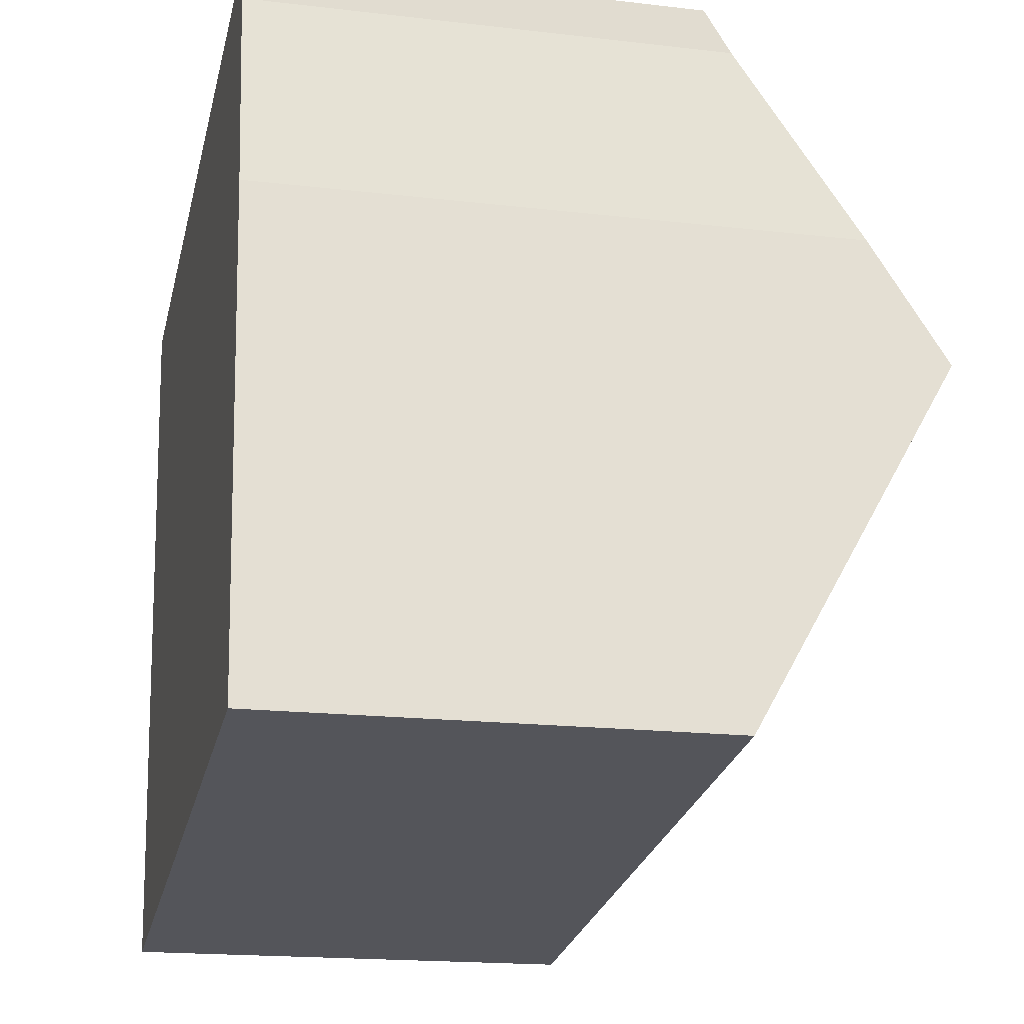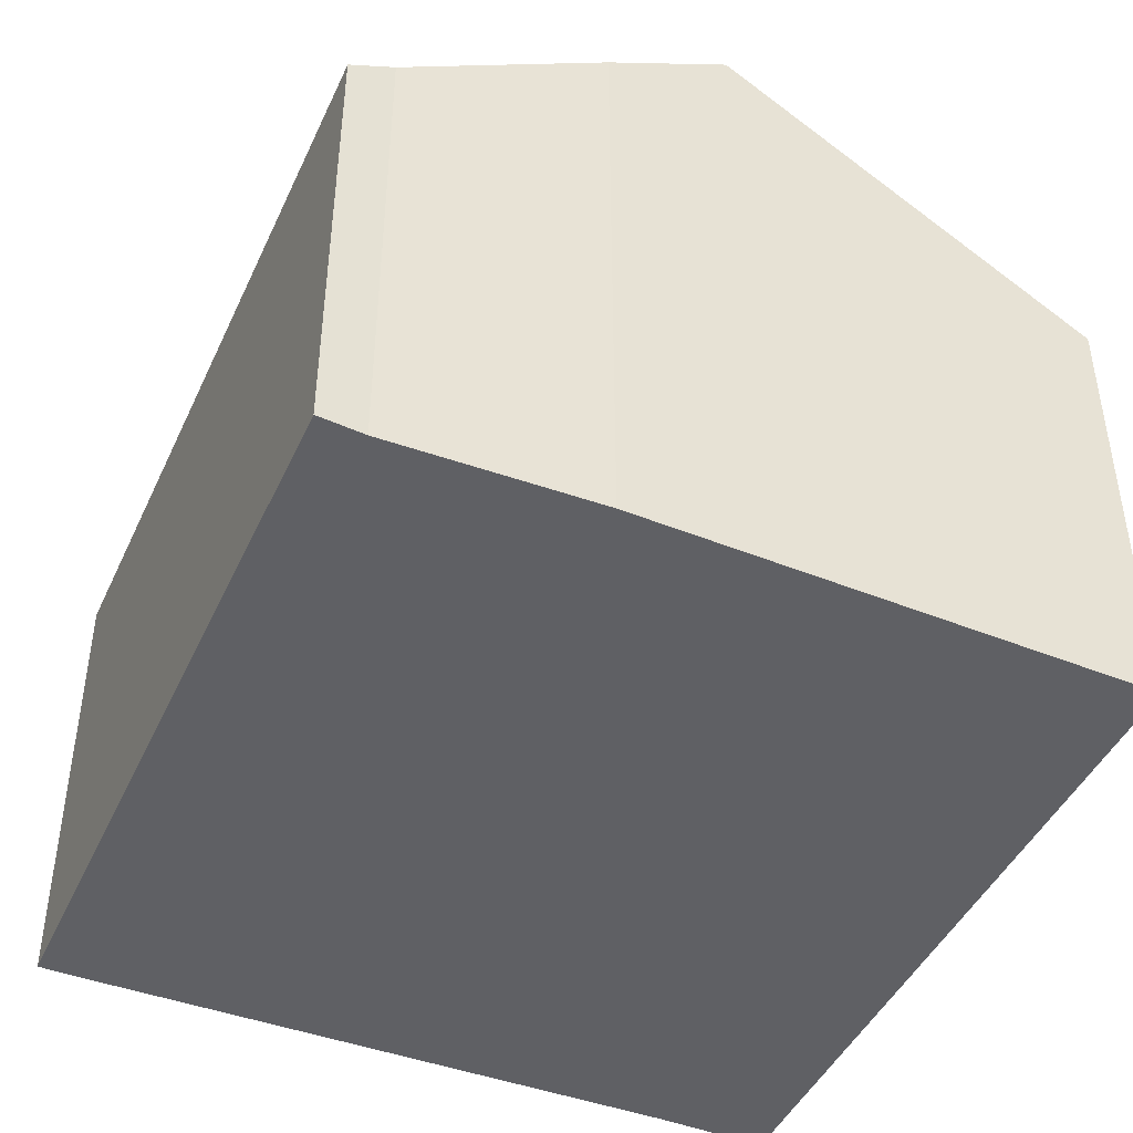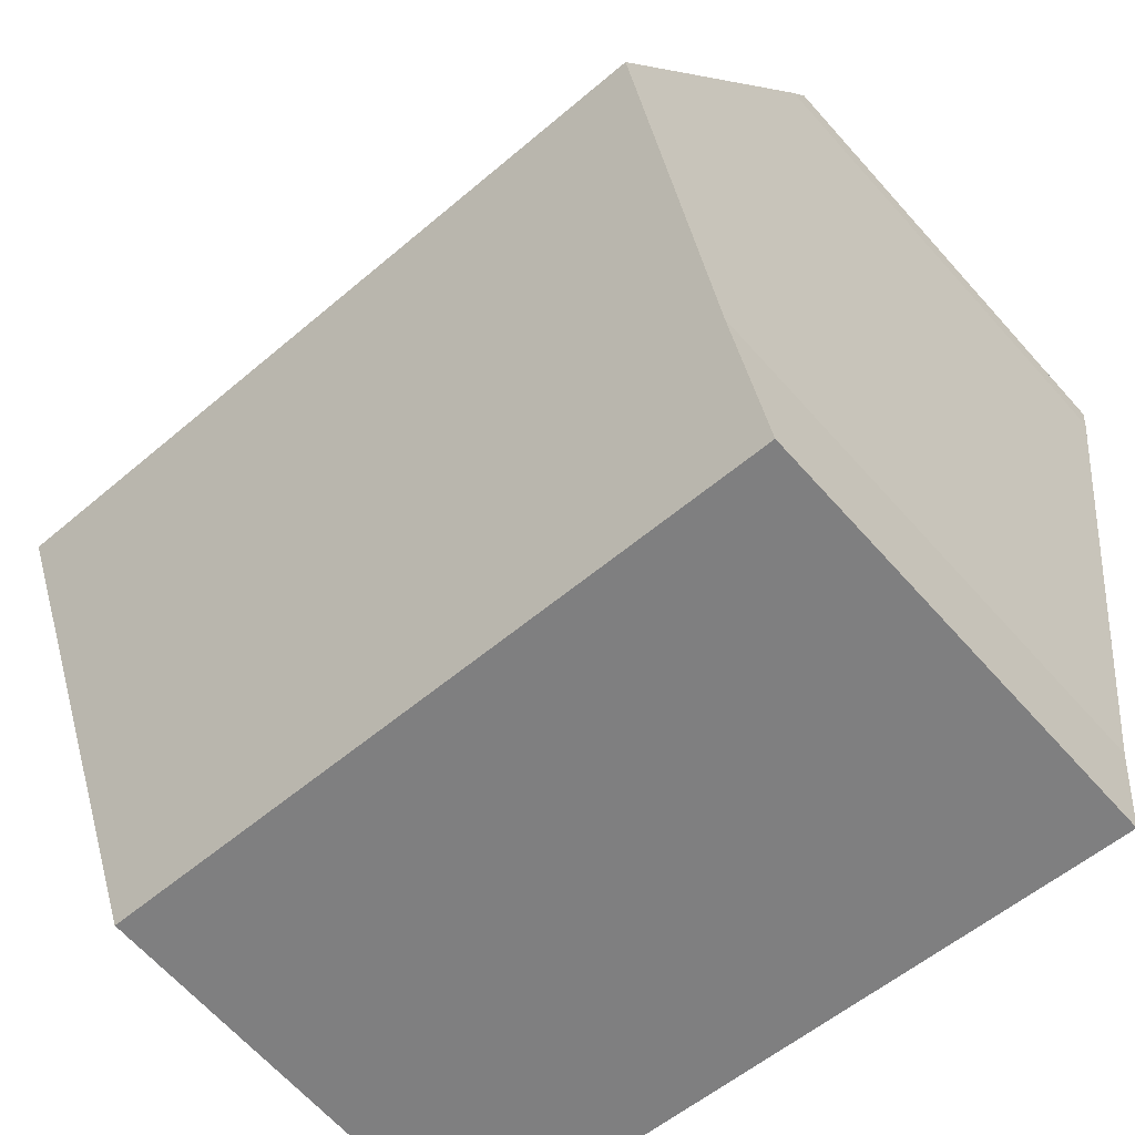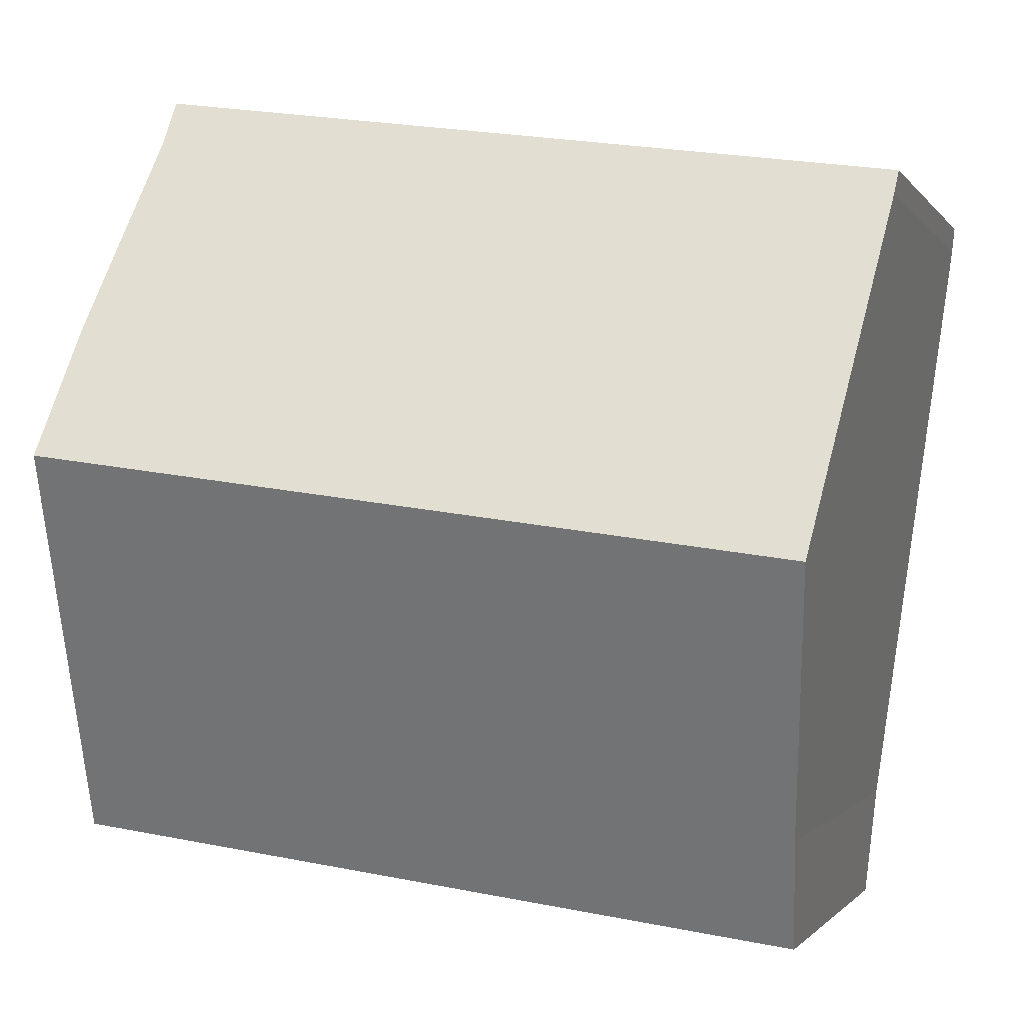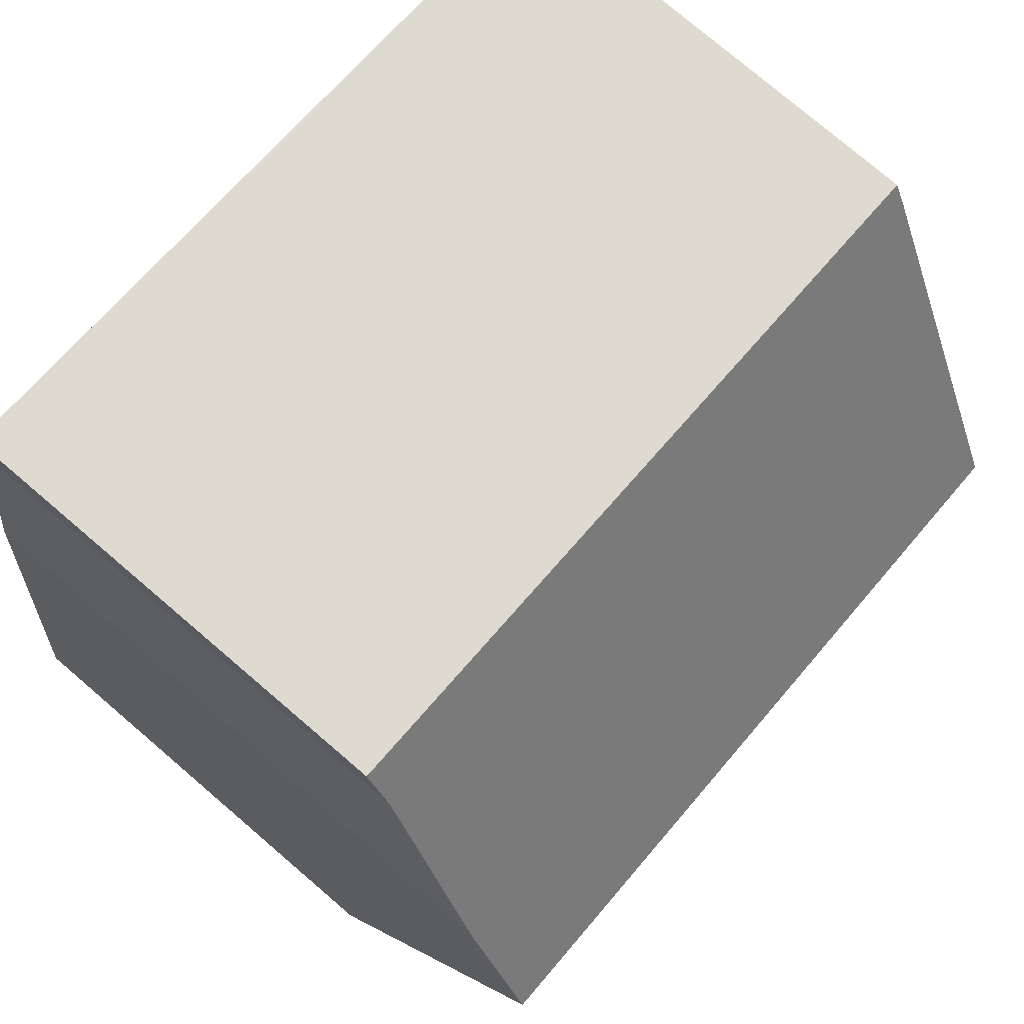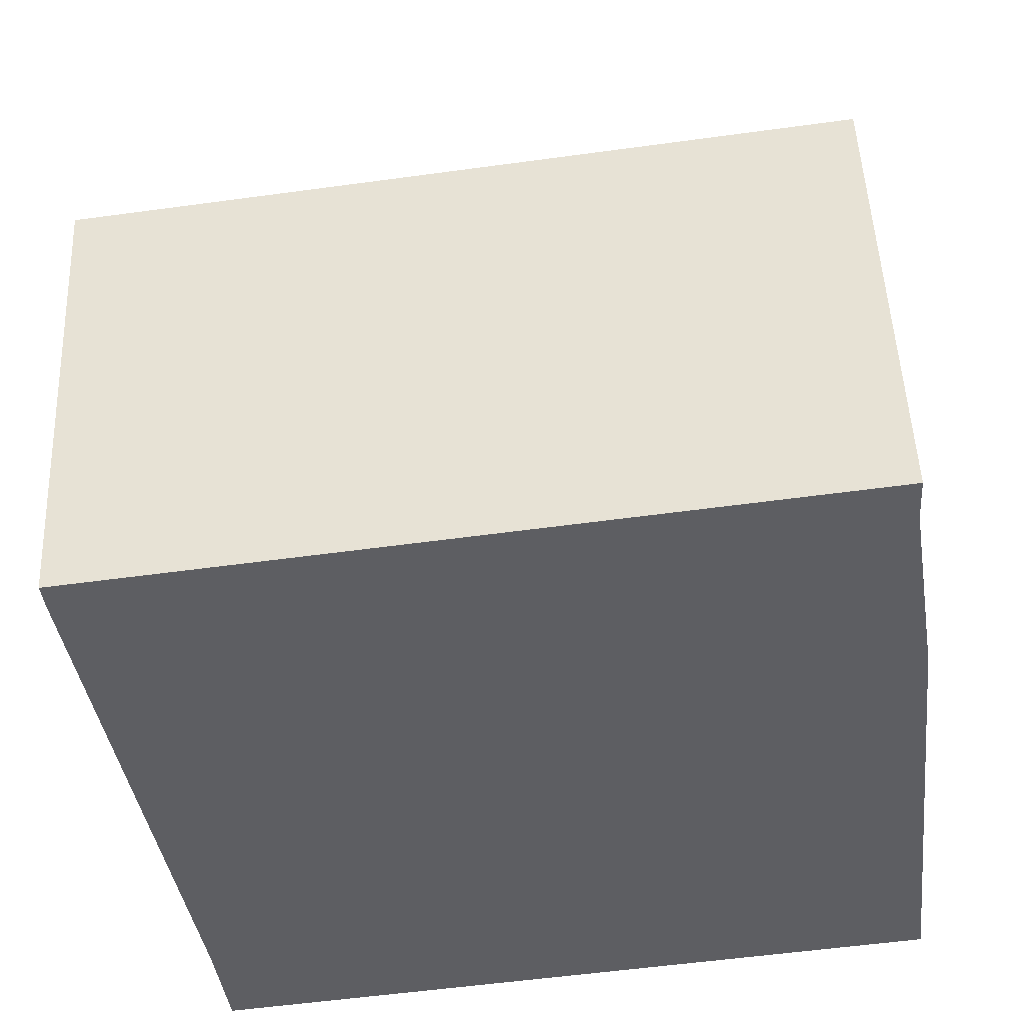
<metadata>
{"format":"obj","ext":"obj","renderer":"f3d","projection":"perspective","resolution":1024,"background":"white","views":[{"elev":-17.8,"azim":77.0,"up":"+Z"},{"elev":-44.8,"azim":58.6,"up":"+Y"},{"elev":-65.6,"azim":-138.2,"up":"+Z"},{"elev":-1.0,"azim":-163.5,"up":"+Z"},{"elev":77.3,"azim":130.5,"up":"+Z"},{"elev":50.1,"azim":-2.4,"up":"+Z"}]}
</metadata>
<code>
v  12.78 10.78 -4.351
v  1.436 8.325 -10.16
v  0.838 10.78 -5.974
v  1.639 7.284 -11.94
v  13.44 7.27 -10.36
v  12.03 7.697 0.908
v  3.676 7.279 0.498
v  11.98 7.278 1.629
v  0 7.278 4.456e-16
v  0.044 7.516 -0.407
v  12.56 9.6 -2.326
v  1.436 6.222e-16 -10.16
v  1.639 7.312e-16 -11.94
v  0.044 2.492e-17 -0.407
v  0.838 3.658e-16 -5.974
v  0 0 0
v  11.98 -9.975e-17 1.629
v  3.676 -3.049e-17 0.498
v  12.03 -5.56e-17 0.908
v  12.56 1.424e-16 -2.326
v  13.44 6.345e-16 -10.36
v  12.78 2.664e-16 -4.351
g defaultobject
f 1 2 3
f 2 1 4
f 4 1 5
f 6 7 8
f 7 6 9
f 9 6 10
f 10 6 3
f 3 6 11
f 3 11 1
f 4 12 2
f 12 4 13
f 2 10 3
f 10 2 12
f 10 12 14
f 14 12 15
f 14 9 10
f 9 14 16
f 16 7 9
f 7 16 8
f 8 16 17
f 17 16 18
f 8 19 6
f 19 8 17
f 6 20 11
f 20 6 19
f 11 5 1
f 5 11 20
f 5 20 21
f 21 20 22
f 5 13 4
f 13 5 21
f 18 19 17
f 19 18 20
f 20 18 16
f 20 16 22
f 22 16 14
f 22 14 15
f 22 15 21
f 21 15 12
f 21 12 13

</code>
